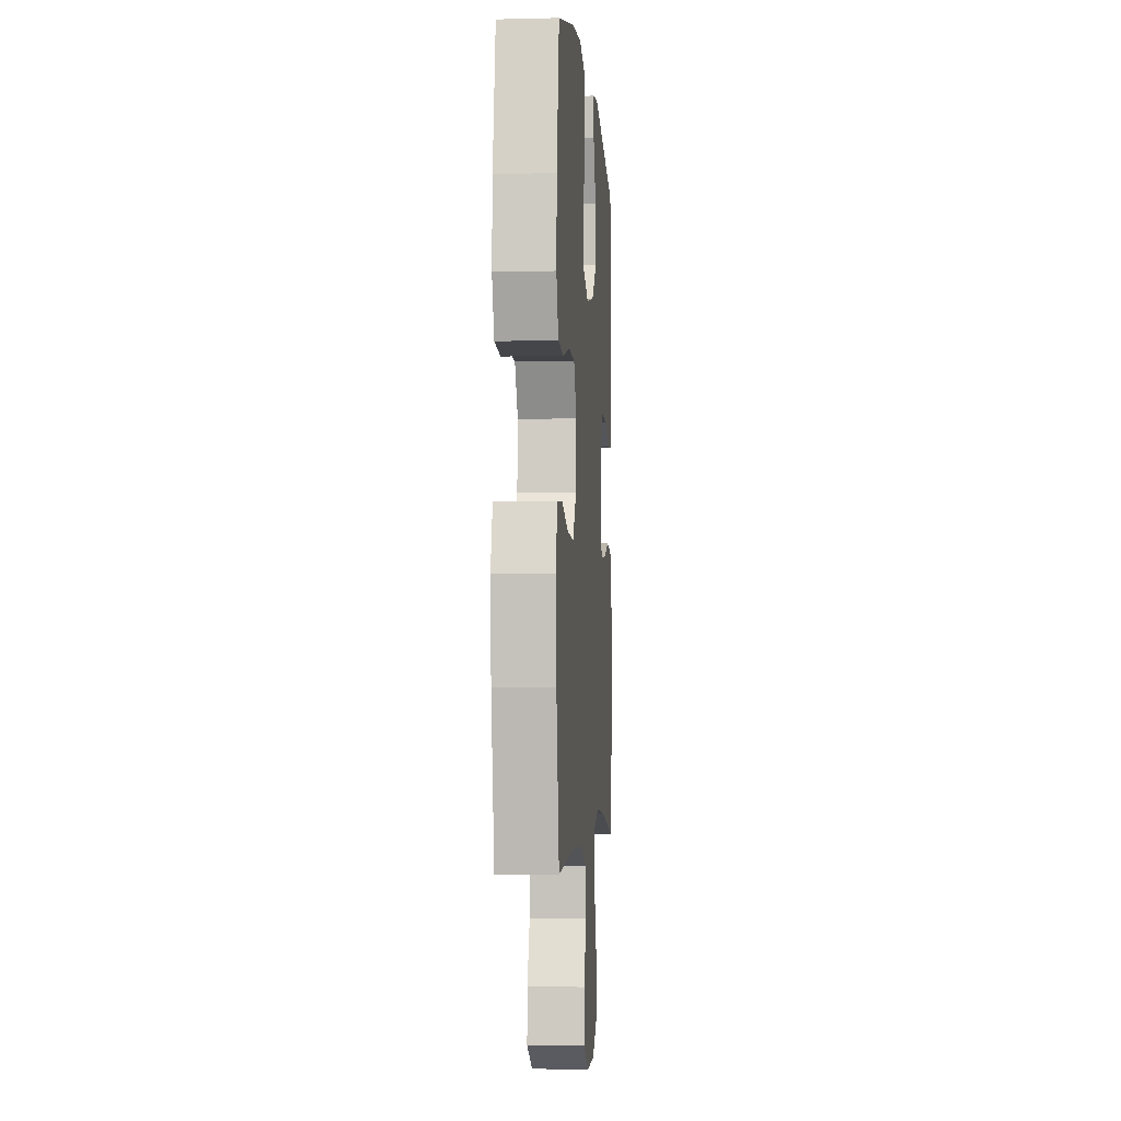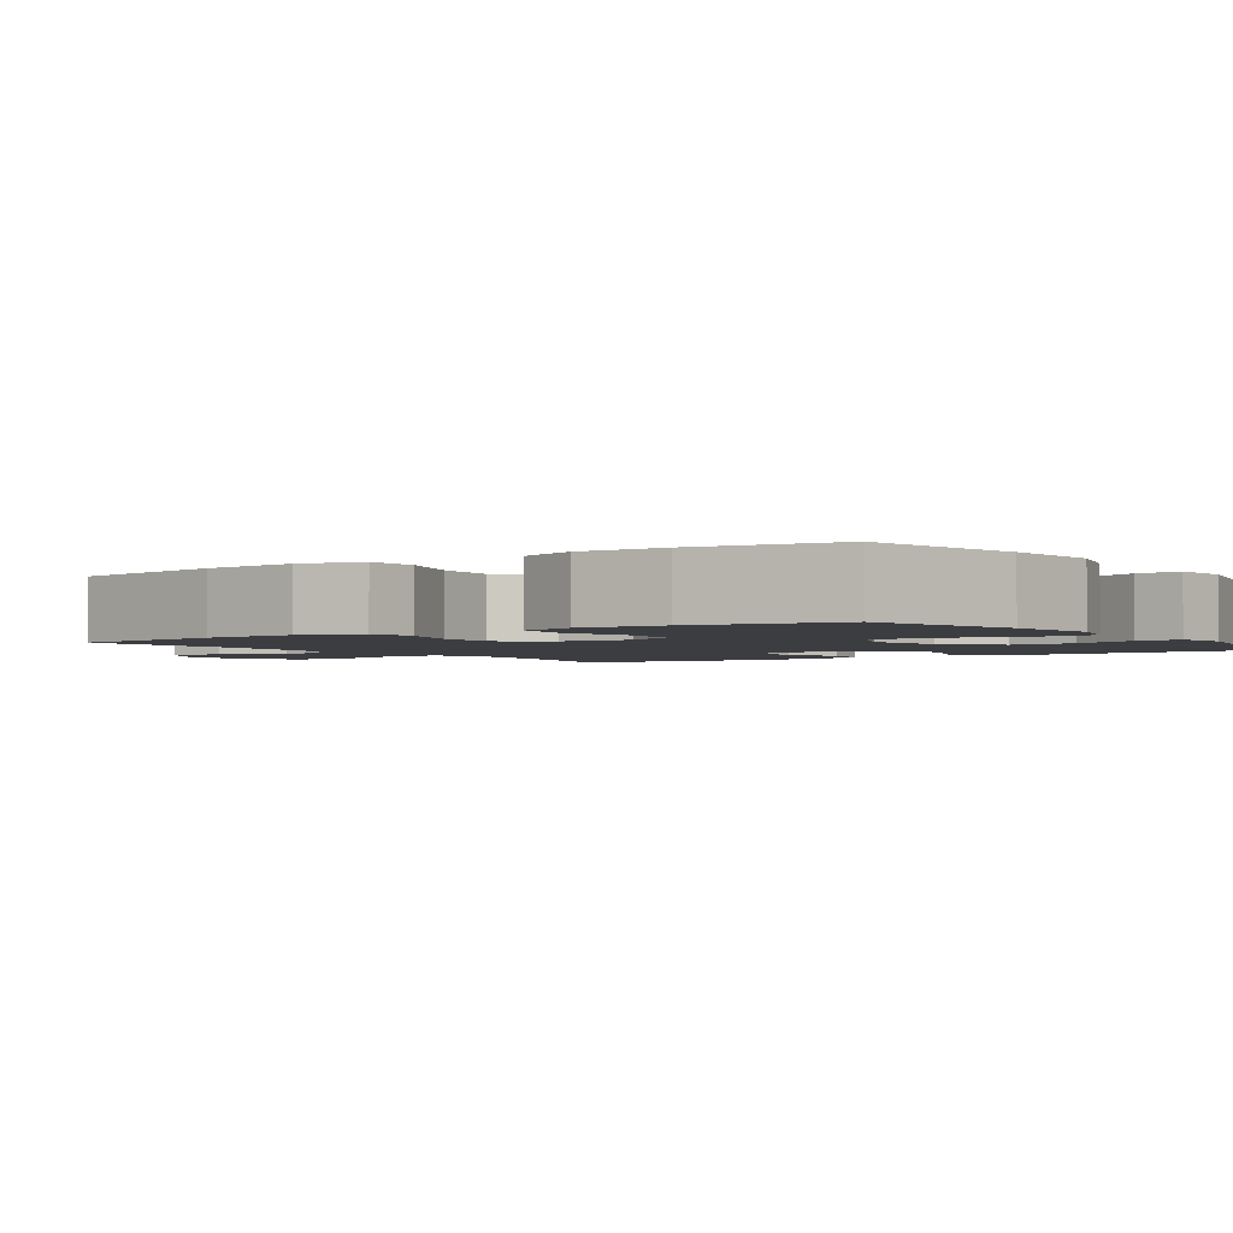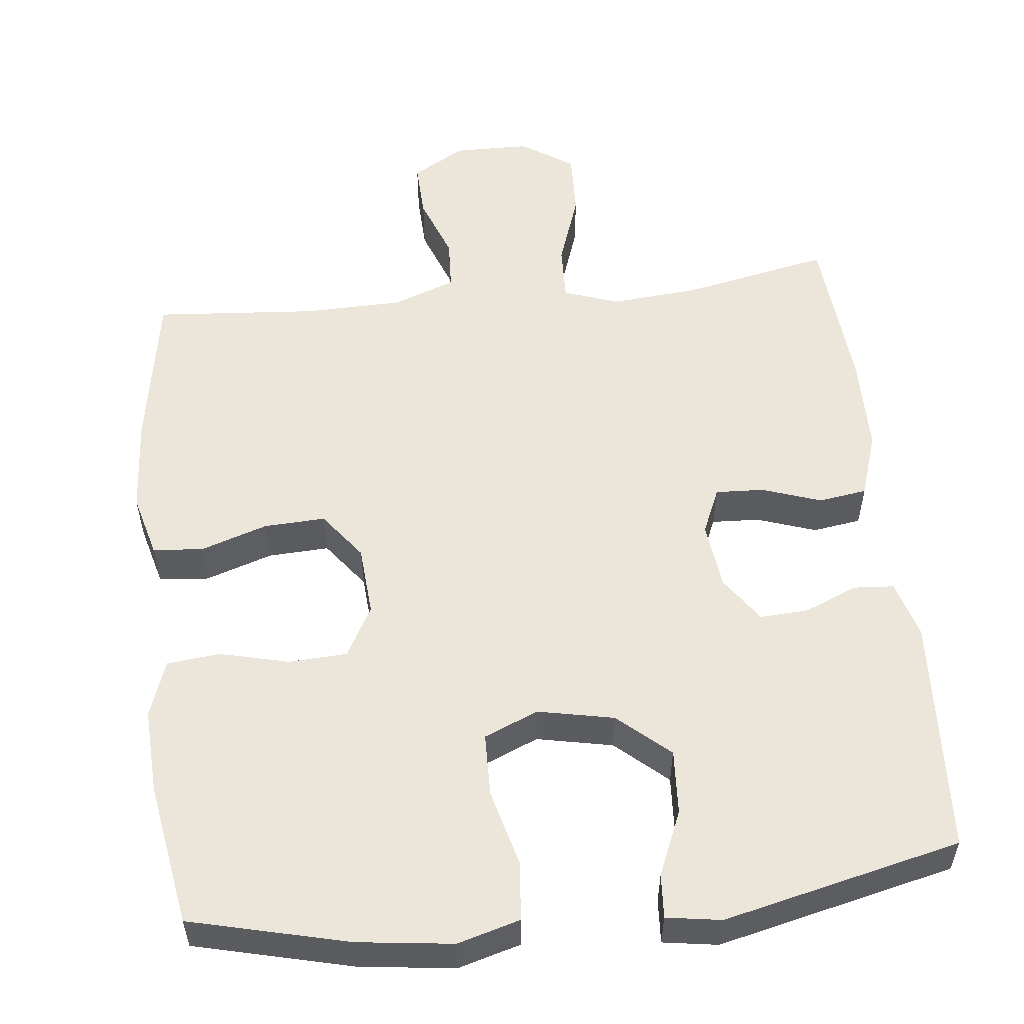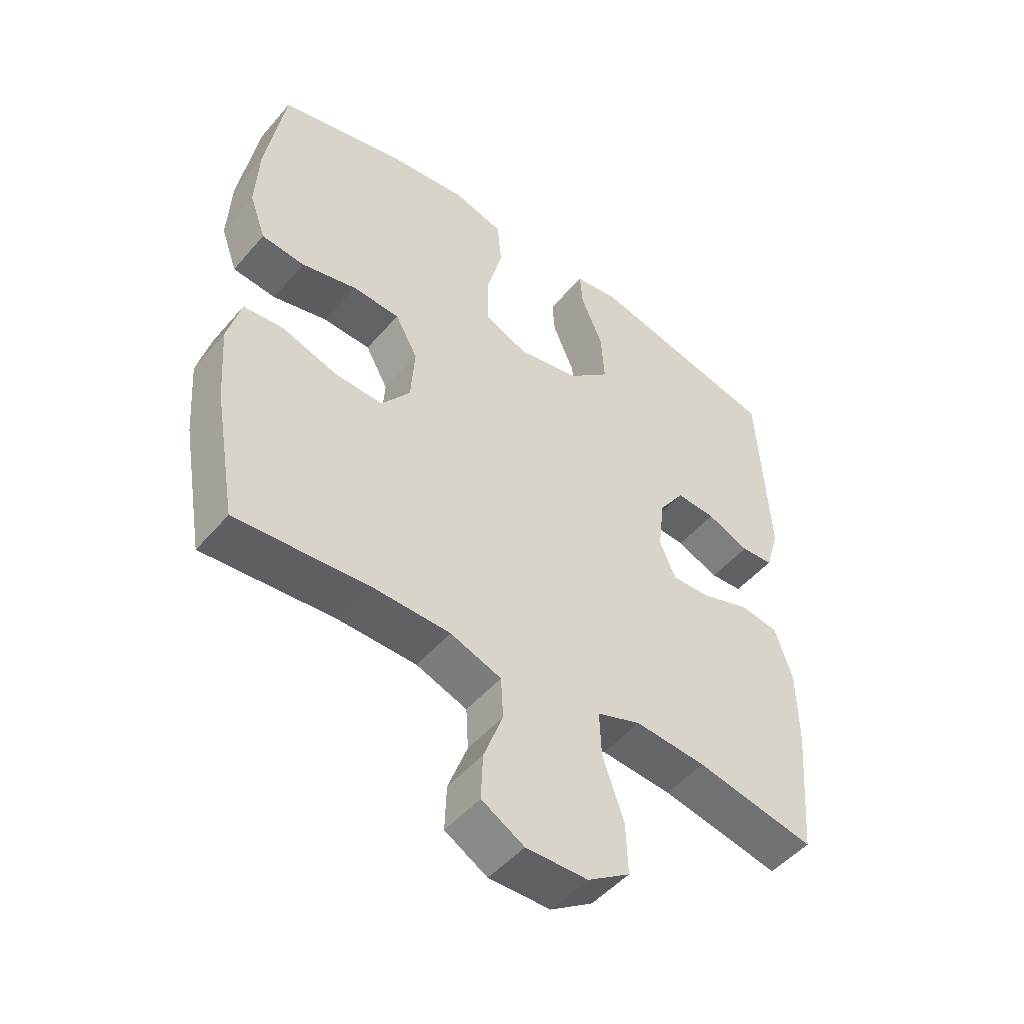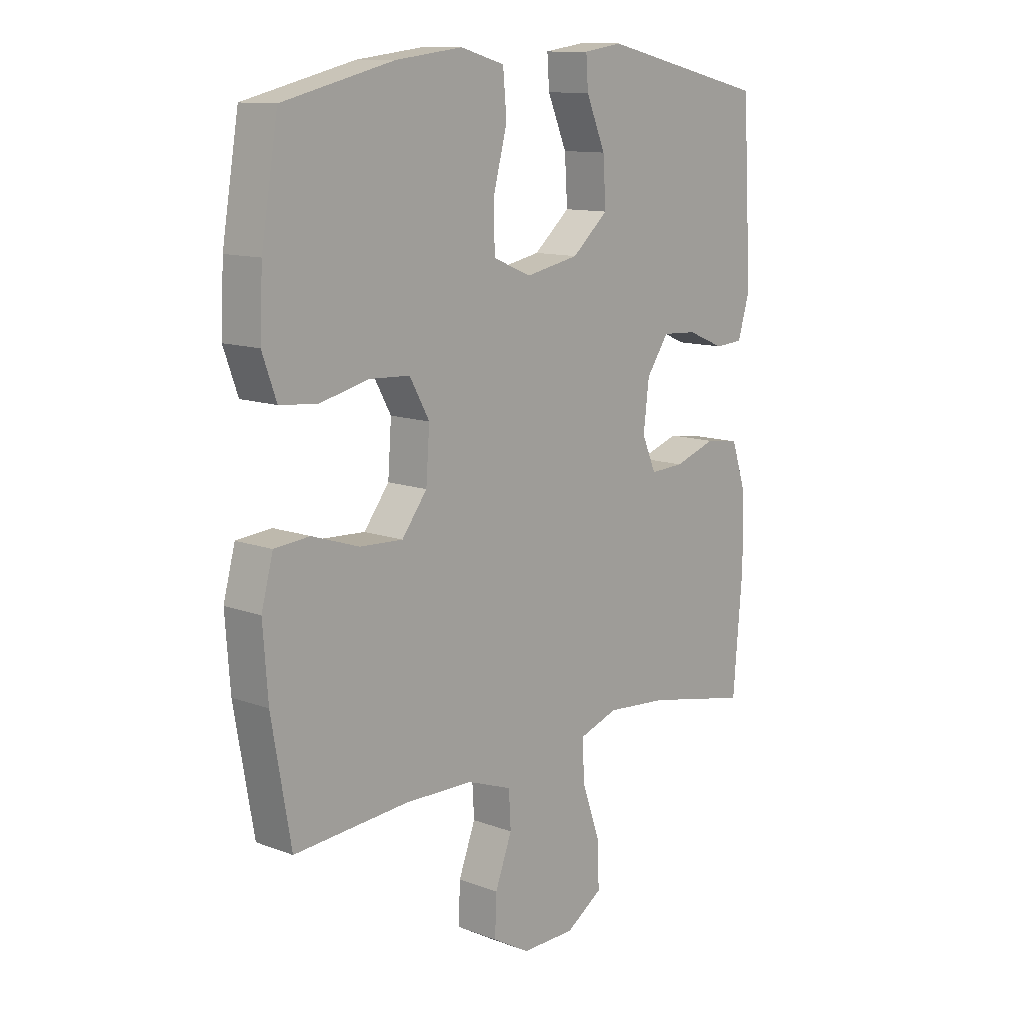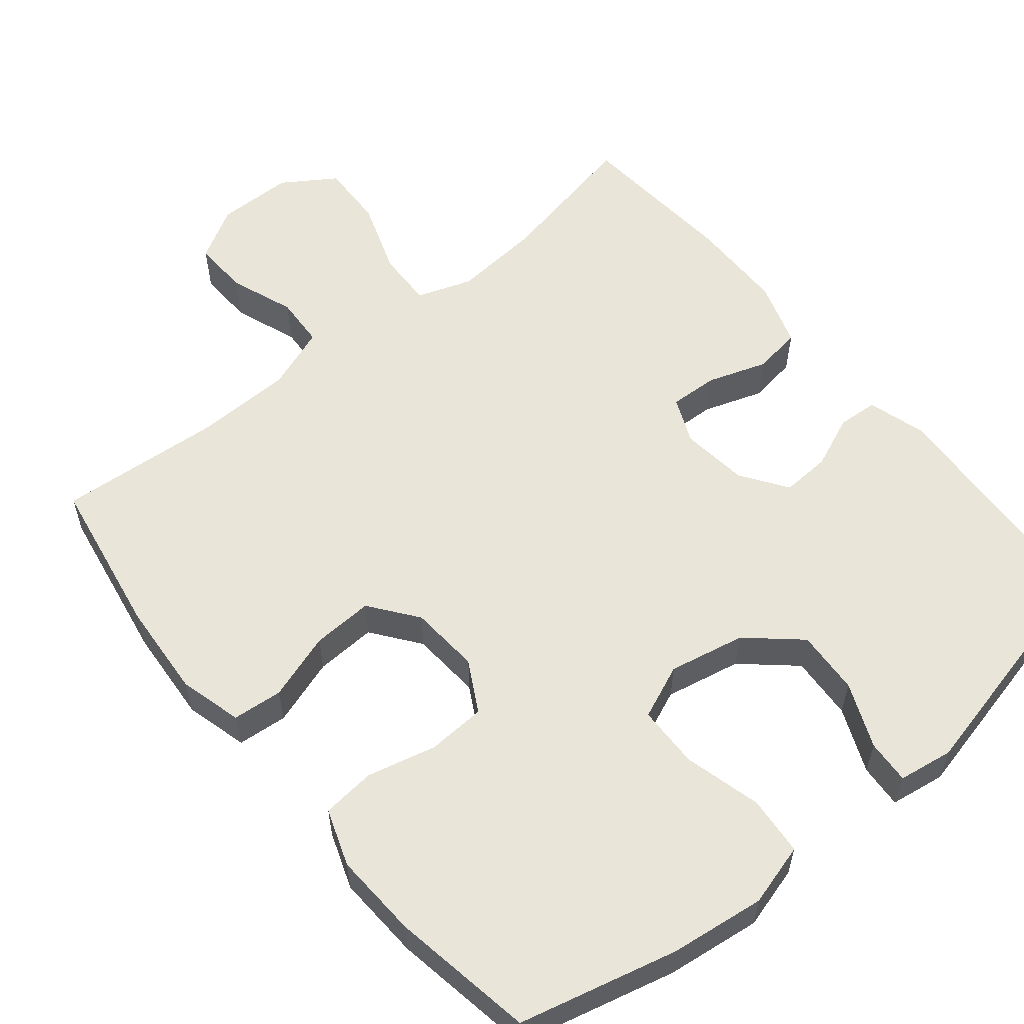
<metadata>
{"format":"obj","ext":"obj","renderer":"f3d","projection":"perspective","resolution":1024,"background":"white","views":[{"elev":-3.7,"azim":-85.4,"up":"+Z"},{"elev":-2.5,"azim":-55.9,"up":"+Y"},{"elev":55.1,"azim":-6.3,"up":"+Y"},{"elev":-49.3,"azim":-38.7,"up":"+Z"},{"elev":11.8,"azim":-48.2,"up":"+Z"},{"elev":57.7,"azim":-39.4,"up":"+Y"}]}
</metadata>
<code>
o path666
v 0.5238 0.0375 -0.2488
v 0.5223 0.0375 -0.117
v 0.4934 0.0375 -0.02893
v 0.4281 0.0375 -0.01948
v 0.3482 0.0375 -0.0469
v 0.2829 0.0375 -0.05013
v 0.2558 0.0375 0.01222
v 0.2666 0.0375 0.103
v 0.3094 0.0375 0.1652
v 0.3757 0.0375 0.1616
v 0.4467 0.0375 0.1319
v 0.5012 0.0375 0.1357
v 0.524 0.0375 0.2138
v 0.5057 0.0375 0.5344
v 0.1849 0.0375 0.6081
v 0.1109 0.0375 0.5966
v 0.1149 0.0375 0.5373
v 0.1519 0.0375 0.45
v 0.1574 0.0375 0.3628
v 0.088 0.0375 0.3016
v -0.01472 0.0375 0.2805
v -0.088 0.0375 0.3111
v -0.09007 0.0375 0.3958
v -0.06304 0.0375 0.4999
v -0.07 0.0375 0.5797
v -0.1546 0.0375 0.6034
v -0.2827 0.0375 0.5871
v -0.4962 0.0375 0.5344
v -0.5283 0.0375 0.3424
v -0.5338 0.0375 0.2269
v -0.5065 0.0375 0.1503
v -0.4341 0.0375 0.1431
v -0.3414 0.0375 0.166
v -0.2622 0.0375 0.1621
v -0.2242 0.0375 0.09358
v -0.2309 0.0375 -0.001386
v -0.2794 0.0375 -0.06563
v -0.362 0.0375 -0.06185
v -0.4527 0.0375 -0.03215
v -0.5204 0.0375 -0.03847
v -0.5429 0.0375 -0.1234
v -0.5334 0.0375 -0.2524
v -0.4962 0.0375 -0.4673
v -0.2757 0.0375 -0.4497
v -0.1439 0.0375 -0.4522
v -0.0583 0.0375 -0.4833
v -0.05441 0.0375 -0.5525
v -0.08675 0.0375 -0.6392
v -0.08955 0.0375 -0.715
v -0.01861 0.0375 -0.7557
v 0.08406 0.0375 -0.7542
v 0.1549 0.0375 -0.7077
v 0.1514 0.0375 -0.6196
v 0.1164 0.0375 -0.5196
v 0.1136 0.0375 -0.4435
v 0.1876 0.0375 -0.4174
v 0.3058 0.0375 -0.4271
v 0.5057 0.0375 -0.4673
v 0.5238 -0.0375 -0.2488
v 0.5223 -0.0375 -0.117
v 0.4934 -0.0375 -0.02893
v 0.4281 -0.0375 -0.01948
v 0.3482 -0.0375 -0.0469
v 0.2829 -0.0375 -0.05013
v 0.2558 -0.0375 0.01222
v 0.2666 -0.0375 0.103
v 0.3094 -0.0375 0.1652
v 0.3757 -0.0375 0.1616
v 0.4467 -0.0375 0.1319
v 0.5012 -0.0375 0.1357
v 0.524 -0.0375 0.2138
v 0.5057 -0.0375 0.5344
v 0.1849 -0.0375 0.6081
v 0.1109 -0.0375 0.5966
v 0.1149 -0.0375 0.5373
v 0.1519 -0.0375 0.45
v 0.1574 -0.0375 0.3628
v 0.088 -0.0375 0.3016
v -0.01472 -0.0375 0.2805
v -0.088 -0.0375 0.3111
v -0.09007 -0.0375 0.3958
v -0.06304 -0.0375 0.4999
v -0.07 -0.0375 0.5797
v -0.1546 -0.0375 0.6034
v -0.2827 -0.0375 0.5871
v -0.4962 -0.0375 0.5344
v -0.5283 -0.0375 0.3424
v -0.5338 -0.0375 0.2269
v -0.5065 -0.0375 0.1503
v -0.4341 -0.0375 0.1431
v -0.3414 -0.0375 0.166
v -0.2622 -0.0375 0.1621
v -0.2242 -0.0375 0.09358
v -0.2309 -0.0375 -0.001386
v -0.2794 -0.0375 -0.06563
v -0.362 -0.0375 -0.06185
v -0.4527 -0.0375 -0.03215
v -0.5204 -0.0375 -0.03847
v -0.5429 -0.0375 -0.1234
v -0.5334 -0.0375 -0.2524
v -0.4962 -0.0375 -0.4673
v -0.2757 -0.0375 -0.4497
v -0.1439 -0.0375 -0.4522
v -0.0583 -0.0375 -0.4833
v -0.05441 -0.0375 -0.5525
v -0.08675 -0.0375 -0.6392
v -0.08955 -0.0375 -0.715
v -0.01861 -0.0375 -0.7557
v 0.08406 -0.0375 -0.7542
v 0.1549 -0.0375 -0.7077
v 0.1514 -0.0375 -0.6196
v 0.1164 -0.0375 -0.5196
v 0.1136 -0.0375 -0.4435
v 0.1876 -0.0375 -0.4174
v 0.3058 -0.0375 -0.4271
v 0.5057 -0.0375 -0.4673
v 0.1849 0.0375 0.6081
v 0.1109 0.0375 0.5966
v 0.1109 0.0375 0.5966
v -0.07 0.0375 0.5797
v -0.07 0.0375 0.5797
v -0.1546 0.0375 0.6034
v -0.2827 0.0375 0.5871
v 0.1149 0.0375 0.5373
v -0.06304 0.0375 0.4999
v 0.5057 0.0375 0.5344
v 0.5057 0.0375 0.5344
v -0.4962 0.0375 0.5344
v -0.4962 0.0375 0.5344
v 0.1519 0.0375 0.45
v -0.09007 0.0375 0.3958
v 0.1574 0.0375 0.3628
v -0.5283 0.0375 0.3424
v -0.088 0.0375 0.3111
v -0.088 0.0375 0.3111
v 0.088 0.0375 0.3016
v -0.5338 0.0375 0.2269
v 0.524 0.0375 0.2138
v -0.01472 0.0375 0.2805
v -0.5065 0.0375 0.1503
v -0.5065 0.0375 0.1503
v 0.5012 0.0375 0.1357
v 0.5012 0.0375 0.1357
v 0.3094 0.0375 0.1652
v 0.3757 0.0375 0.1616
v -0.3414 0.0375 0.166
v -0.2622 0.0375 0.1621
v -0.4341 0.0375 0.1431
v 0.2666 0.0375 0.103
v -0.2242 0.0375 0.09358
v 0.4467 0.0375 0.1319
v 0.2558 0.0375 0.01222
v -0.2309 0.0375 -0.001386
v 0.2829 0.0375 -0.05013
v 0.2829 0.0375 -0.05013
v -0.2794 0.0375 -0.06563
v 0.4934 0.0375 -0.02893
v 0.4934 0.0375 -0.02893
v 0.4281 0.0375 -0.01948
v 0.3482 0.0375 -0.0469
v 0.5223 0.0375 -0.117
v -0.362 0.0375 -0.06185
v -0.4527 0.0375 -0.03215
v -0.5204 0.0375 -0.03847
v -0.5204 0.0375 -0.03847
v -0.5429 0.0375 -0.1234
v 0.5238 0.0375 -0.2488
v -0.5334 0.0375 -0.2524
v 0.1876 0.0375 -0.4174
v 0.3058 0.0375 -0.4271
v 0.1136 0.0375 -0.4435
v 0.1136 0.0375 -0.4435
v 0.5057 0.0375 -0.4673
v 0.5057 0.0375 -0.4673
v -0.4962 0.0375 -0.4673
v -0.4962 0.0375 -0.4673
v -0.2757 0.0375 -0.4497
v 0.1164 0.0375 -0.5196
v -0.1439 0.0375 -0.4522
v -0.0583 0.0375 -0.4833
v -0.0583 0.0375 -0.4833
v -0.05441 0.0375 -0.5525
v 0.1514 0.0375 -0.6196
v -0.08675 0.0375 -0.6392
v 0.1549 0.0375 -0.7077
v -0.08955 0.0375 -0.715
v -0.08955 0.0375 -0.715
v 0.08406 0.0375 -0.7542
v -0.01861 0.0375 -0.7557
v 0.1849 -0.0375 0.6081
v 0.1109 -0.0375 0.5966
v 0.1109 -0.0375 0.5966
v -0.07 -0.0375 0.5797
v -0.07 -0.0375 0.5797
v -0.1546 -0.0375 0.6034
v -0.2827 -0.0375 0.5871
v 0.1149 -0.0375 0.5373
v -0.06304 -0.0375 0.4999
v 0.5057 -0.0375 0.5344
v 0.5057 -0.0375 0.5344
v -0.4962 -0.0375 0.5344
v -0.4962 -0.0375 0.5344
v 0.1519 -0.0375 0.45
v -0.09007 -0.0375 0.3958
v 0.1574 -0.0375 0.3628
v -0.5283 -0.0375 0.3424
v -0.088 -0.0375 0.3111
v -0.088 -0.0375 0.3111
v 0.088 -0.0375 0.3016
v -0.5338 -0.0375 0.2269
v 0.524 -0.0375 0.2138
v -0.01472 -0.0375 0.2805
v -0.5065 -0.0375 0.1503
v -0.5065 -0.0375 0.1503
v 0.5012 -0.0375 0.1357
v 0.5012 -0.0375 0.1357
v 0.3094 -0.0375 0.1652
v 0.3757 -0.0375 0.1616
v -0.3414 -0.0375 0.166
v -0.2622 -0.0375 0.1621
v -0.4341 -0.0375 0.1431
v 0.2666 -0.0375 0.103
v -0.2242 -0.0375 0.09358
v 0.4467 -0.0375 0.1319
v 0.2558 -0.0375 0.01222
v -0.2309 -0.0375 -0.001386
v 0.2829 -0.0375 -0.05013
v 0.2829 -0.0375 -0.05013
v -0.2794 -0.0375 -0.06563
v 0.4934 -0.0375 -0.02893
v 0.4934 -0.0375 -0.02893
v 0.4281 -0.0375 -0.01948
v 0.3482 -0.0375 -0.0469
v 0.5223 -0.0375 -0.117
v -0.362 -0.0375 -0.06185
v -0.4527 -0.0375 -0.03215
v -0.5204 -0.0375 -0.03847
v -0.5204 -0.0375 -0.03847
v -0.5429 -0.0375 -0.1234
v 0.5238 -0.0375 -0.2488
v -0.5334 -0.0375 -0.2524
v 0.1876 -0.0375 -0.4174
v 0.3058 -0.0375 -0.4271
v 0.1136 -0.0375 -0.4435
v 0.1136 -0.0375 -0.4435
v 0.5057 -0.0375 -0.4673
v 0.5057 -0.0375 -0.4673
v -0.4962 -0.0375 -0.4673
v -0.4962 -0.0375 -0.4673
v -0.2757 -0.0375 -0.4497
v 0.1164 -0.0375 -0.5196
v -0.1439 -0.0375 -0.4522
v -0.0583 -0.0375 -0.4833
v -0.0583 -0.0375 -0.4833
v -0.05441 -0.0375 -0.5525
v 0.1514 -0.0375 -0.6196
v -0.08675 -0.0375 -0.6392
v 0.1549 -0.0375 -0.7077
v -0.08955 -0.0375 -0.715
v -0.08955 -0.0375 -0.715
v 0.08406 -0.0375 -0.7542
v -0.01861 -0.0375 -0.7557
f 217 209 222
f 223 226 225
f 220 223 207
f 211 224 215
f 218 224 211
f 199 205 218
f 256 261 258
f 196 219 204
f 237 239 236
f 236 239 235
f 195 196 204
f 229 252 226
f 244 252 253
f 250 235 241
f 201 206 196
f 204 220 207
f 210 219 206
f 190 203 199
f 253 255 251
f 227 244 242
f 193 195 198
f 199 218 211
f 205 199 203
f 250 241 248
f 240 233 243
f 229 250 252
f 262 257 259
f 235 250 229
f 197 190 191
f 209 212 222
f 261 257 262
f 196 206 219
f 204 219 220
f 226 252 244
f 233 227 243
f 227 242 243
f 203 190 197
f 251 255 256
f 256 257 261
f 240 243 246
f 227 226 244
f 244 253 251
f 241 235 239
f 232 234 230
f 198 195 204
f 221 210 213
f 219 210 221
f 233 234 232
f 234 233 240
f 255 257 256
f 207 223 212
f 225 226 227
f 209 217 205
f 218 205 217
f 222 212 225
f 212 223 225
f 15 119 192 73
f 121 26 84 194
f 26 27 85 84
f 16 17 75 74
f 24 25 83 82
f 127 15 73 200
f 27 129 202 85
f 17 18 76 75
f 23 24 82 81
f 18 19 77 76
f 28 29 87 86
f 135 23 81 208
f 19 20 78 77
f 29 30 88 87
f 13 14 72 71
f 21 22 80 79
f 20 21 79 78
f 30 141 214 88
f 143 13 71 216
f 9 10 68 67
f 33 34 92 91
f 32 33 91 90
f 31 32 90 89
f 8 9 67 66
f 34 35 93 92
f 11 12 70 69
f 10 11 69 68
f 7 8 66 65
f 35 36 94 93
f 155 7 65 228
f 36 37 95 94
f 158 4 62 231
f 4 5 63 62
f 2 3 61 60
f 38 39 97 96
f 39 165 238 97
f 40 41 99 98
f 5 6 64 63
f 37 38 96 95
f 1 2 60 59
f 41 42 100 99
f 56 57 115 114
f 172 56 114 245
f 174 1 59 247
f 57 58 116 115
f 176 44 102 249
f 42 43 101 100
f 54 55 113 112
f 44 45 103 102
f 45 181 254 103
f 46 47 105 104
f 53 54 112 111
f 47 48 106 105
f 52 53 111 110
f 48 187 260 106
f 51 52 110 109
f 50 51 109 108
f 49 50 108 107
f 144 149 136
f 150 152 153
f 147 134 150
f 138 142 151
f 145 138 151
f 126 145 132
f 183 185 188
f 123 131 146
f 164 163 166
f 163 162 166
f 122 131 123
f 156 153 179
f 171 180 179
f 177 168 162
f 128 123 133
f 131 134 147
f 137 133 146
f 117 126 130
f 180 178 182
f 154 169 171
f 120 125 122
f 126 138 145
f 132 130 126
f 177 175 168
f 167 170 160
f 156 179 177
f 189 186 184
f 162 156 177
f 124 118 117
f 136 149 139
f 188 189 184
f 123 146 133
f 131 147 146
f 153 171 179
f 160 170 154
f 154 170 169
f 130 124 117
f 178 183 182
f 183 188 184
f 167 173 170
f 154 171 153
f 171 178 180
f 168 166 162
f 159 157 161
f 125 131 122
f 148 140 137
f 146 148 137
f 160 159 161
f 161 167 160
f 182 183 184
f 134 139 150
f 152 154 153
f 136 132 144
f 145 144 132
f 149 152 139
f 139 152 150

</code>
